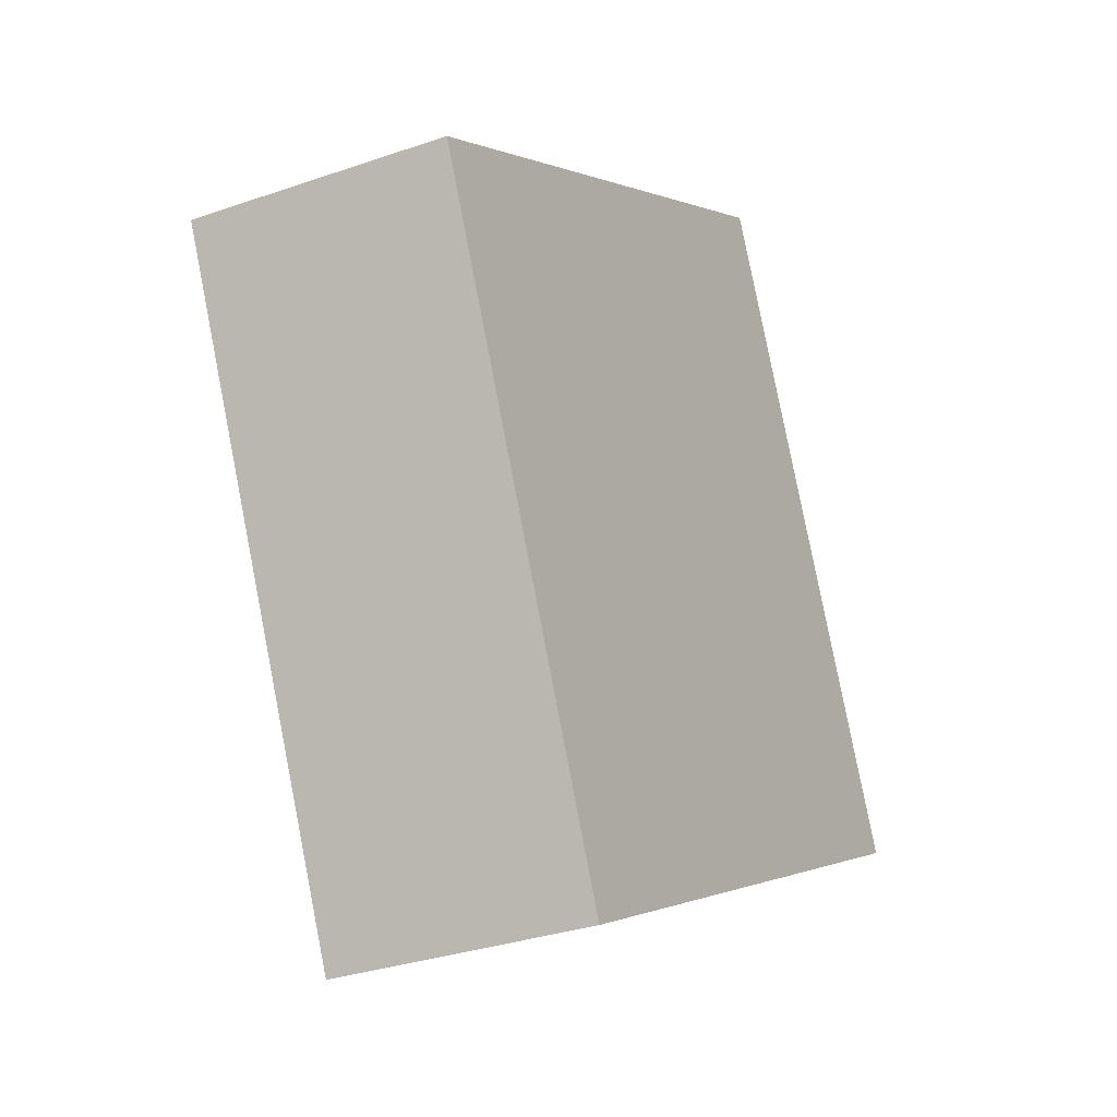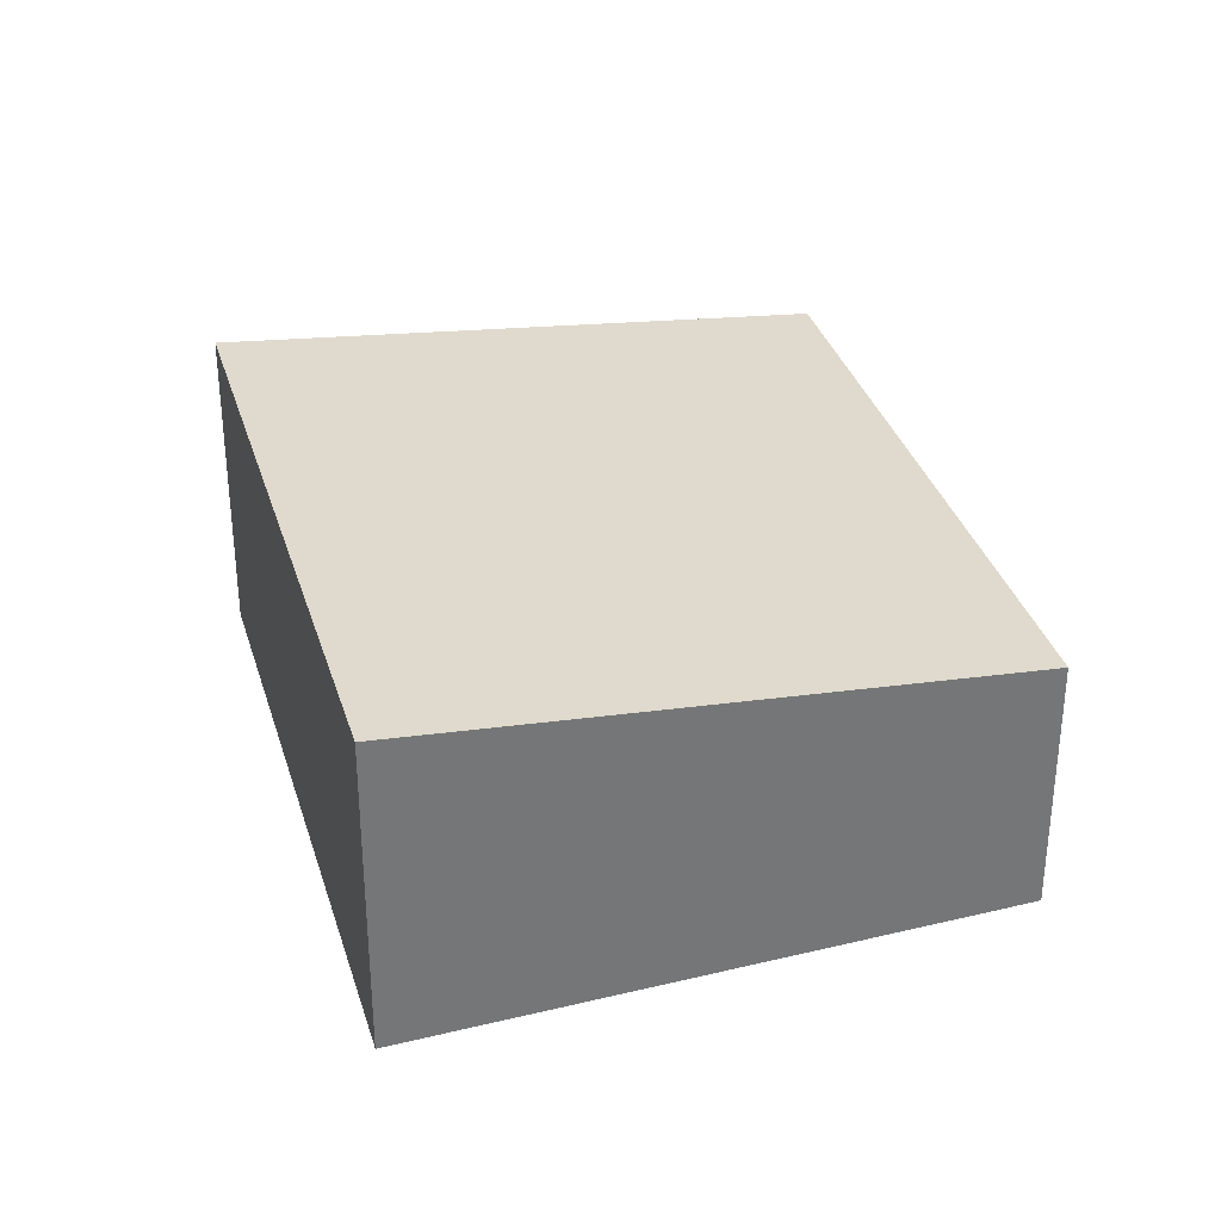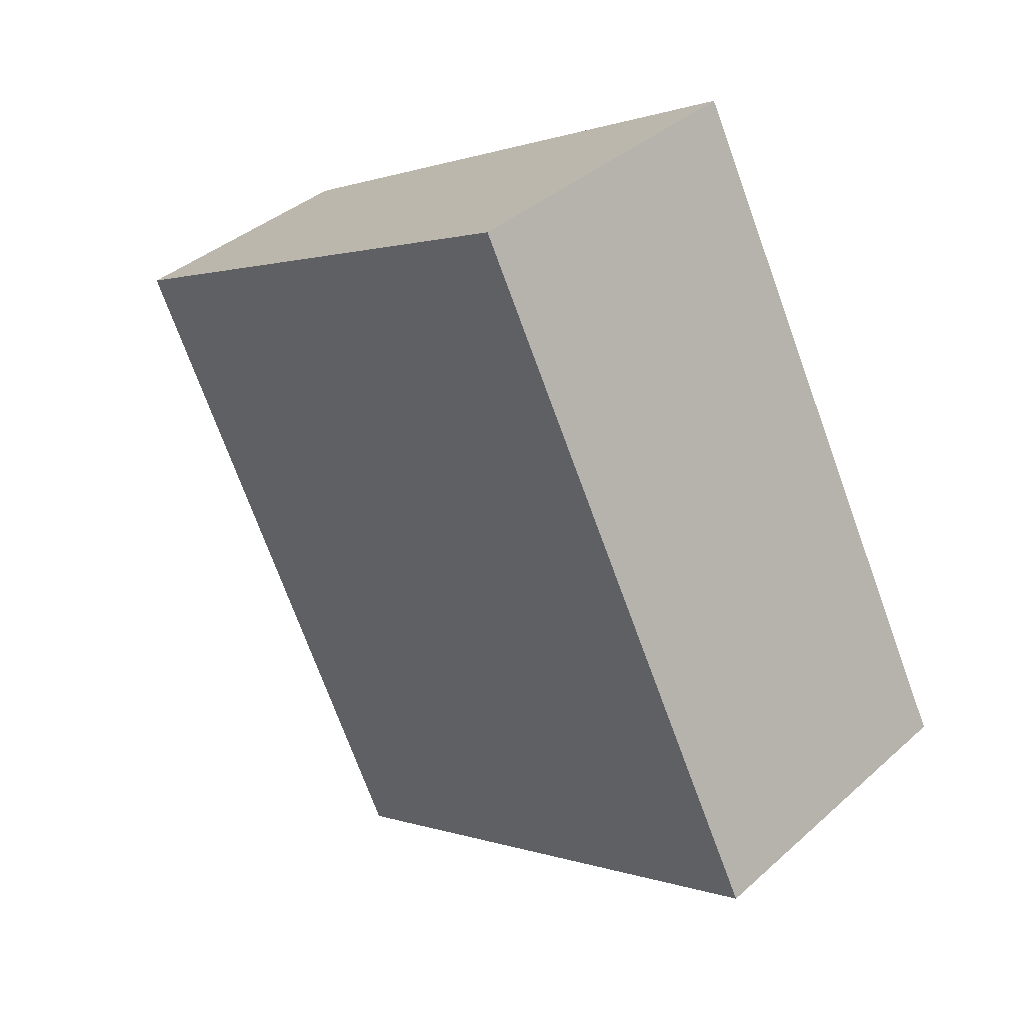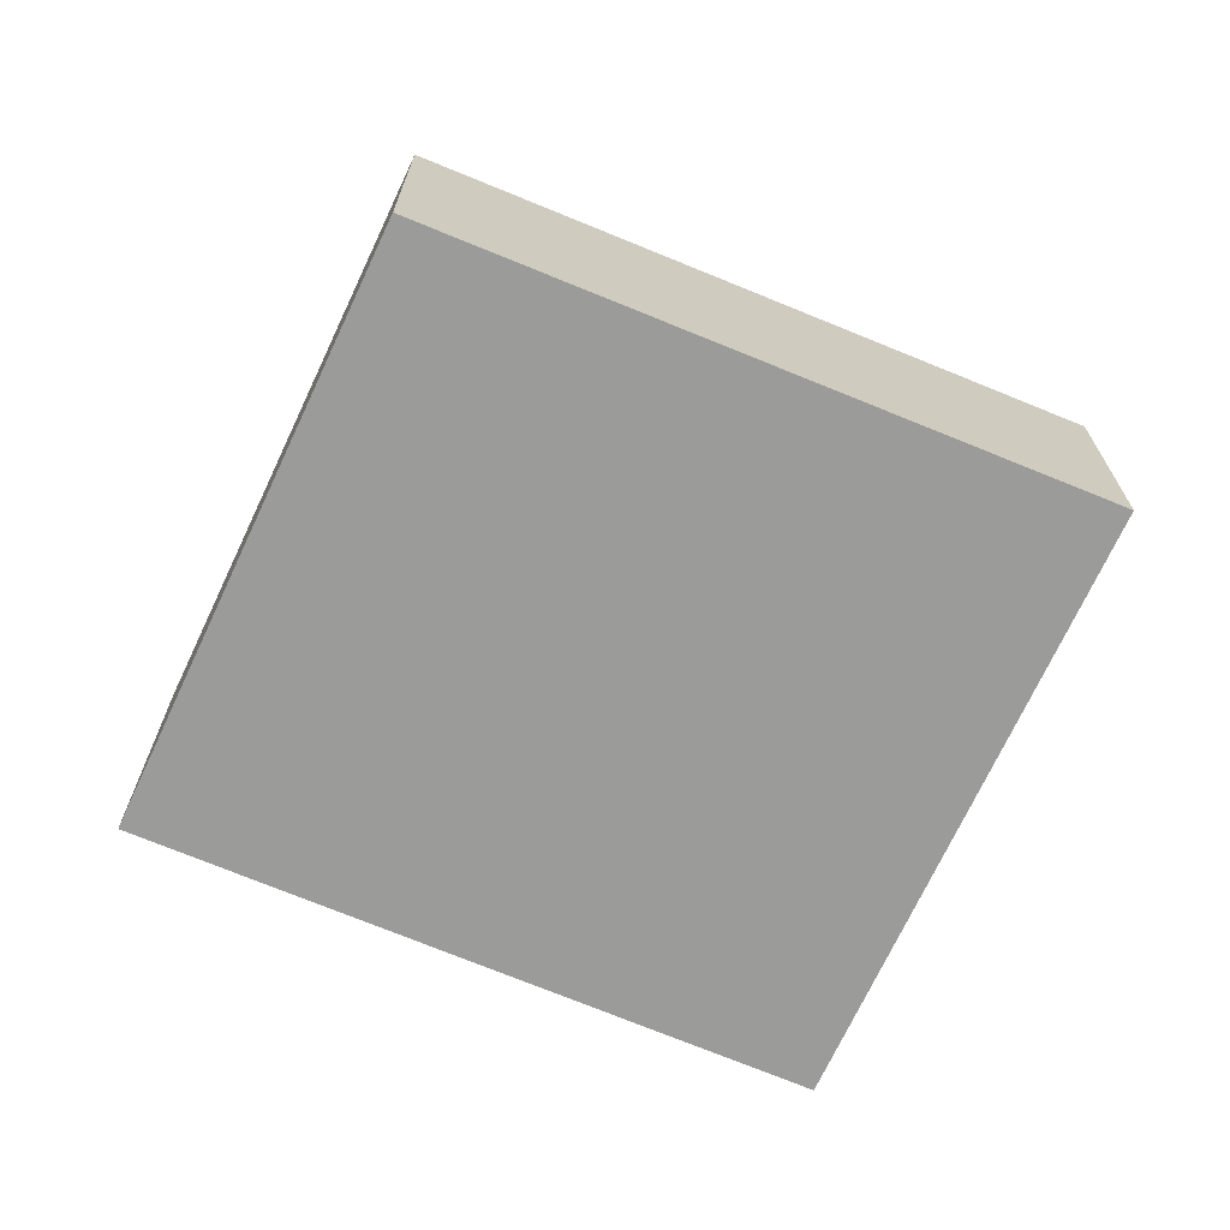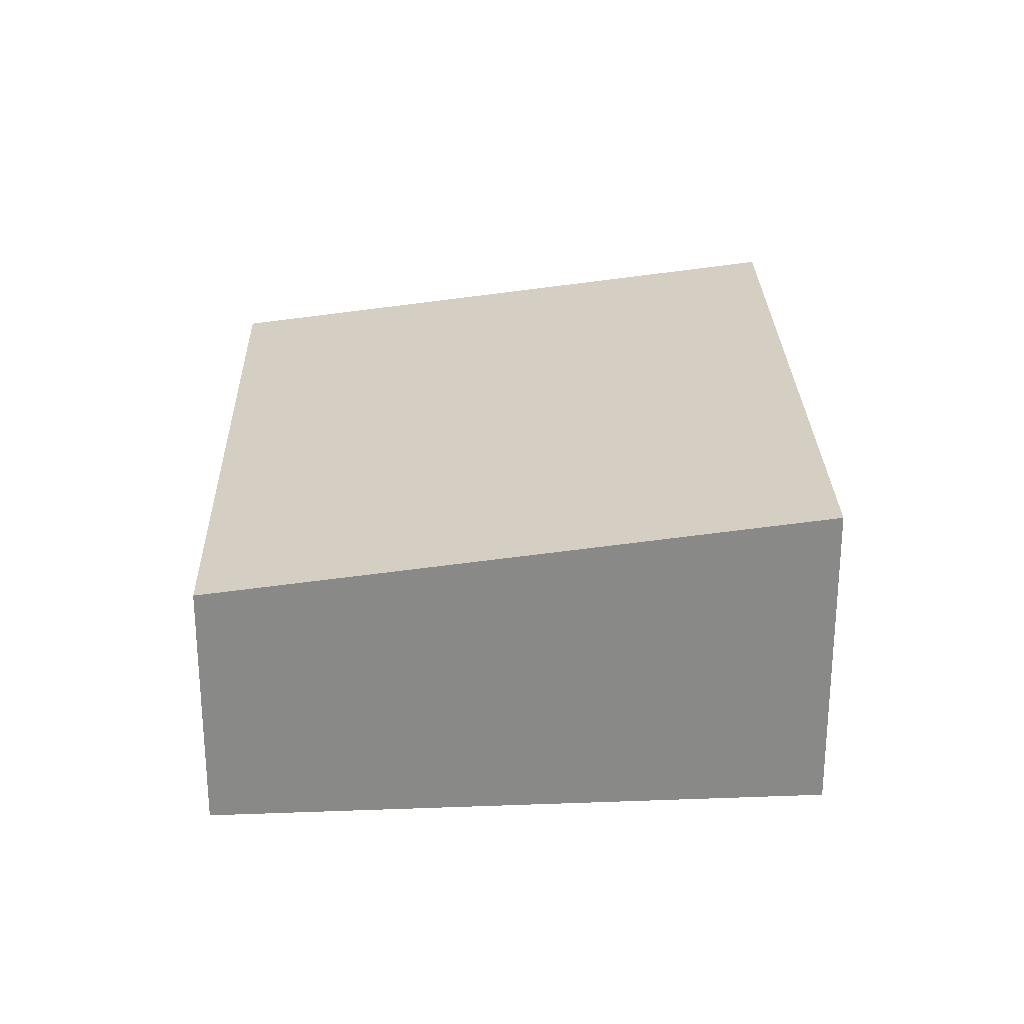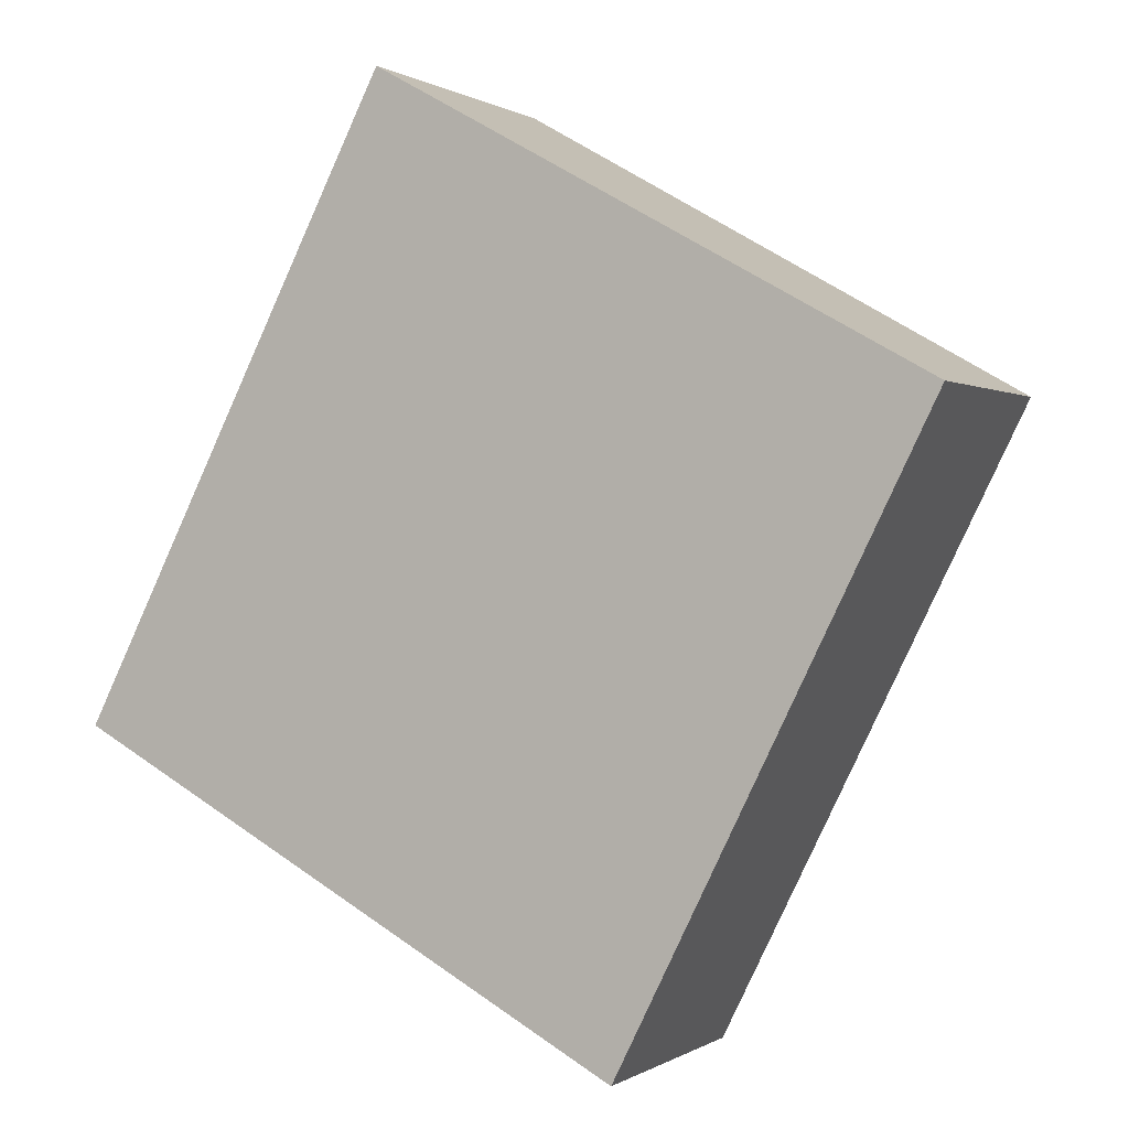
<metadata>
{"format":"obj","ext":"obj","renderer":"f3d","projection":"perspective","resolution":1024,"background":"white","views":[{"elev":-33.1,"azim":115.3,"up":"+Z"},{"elev":33.6,"azim":11.0,"up":"+Y"},{"elev":37.6,"azim":-138.6,"up":"+Z"},{"elev":-69.6,"azim":94.1,"up":"+Y"},{"elev":27.3,"azim":-154.7,"up":"+Y"},{"elev":0.3,"azim":25.9,"up":"+Z"}]}
</metadata>
<code>
v  2.943 3.016 5.748
v  2.286 2.744 -1.249
v  0 3.016 1.847e-16
v  5.165 2.402 -2.822
v  8.013 2.409 2.904
v  8.013 -1.778e-16 2.904
v  5.165 1.728e-16 -2.822
v  2.286 7.648e-17 -1.249
v  0 0 0
v  2.943 -3.52e-16 5.748
g defaultobject
f 1 2 3
f 2 1 4
f 4 1 5
f 6 4 5
f 4 6 7
f 7 2 4
f 2 7 8
f 2 8 3
f 3 8 9
f 9 1 3
f 1 9 10
f 10 5 1
f 5 10 6
f 10 7 6
f 7 10 8
f 8 10 9

</code>
